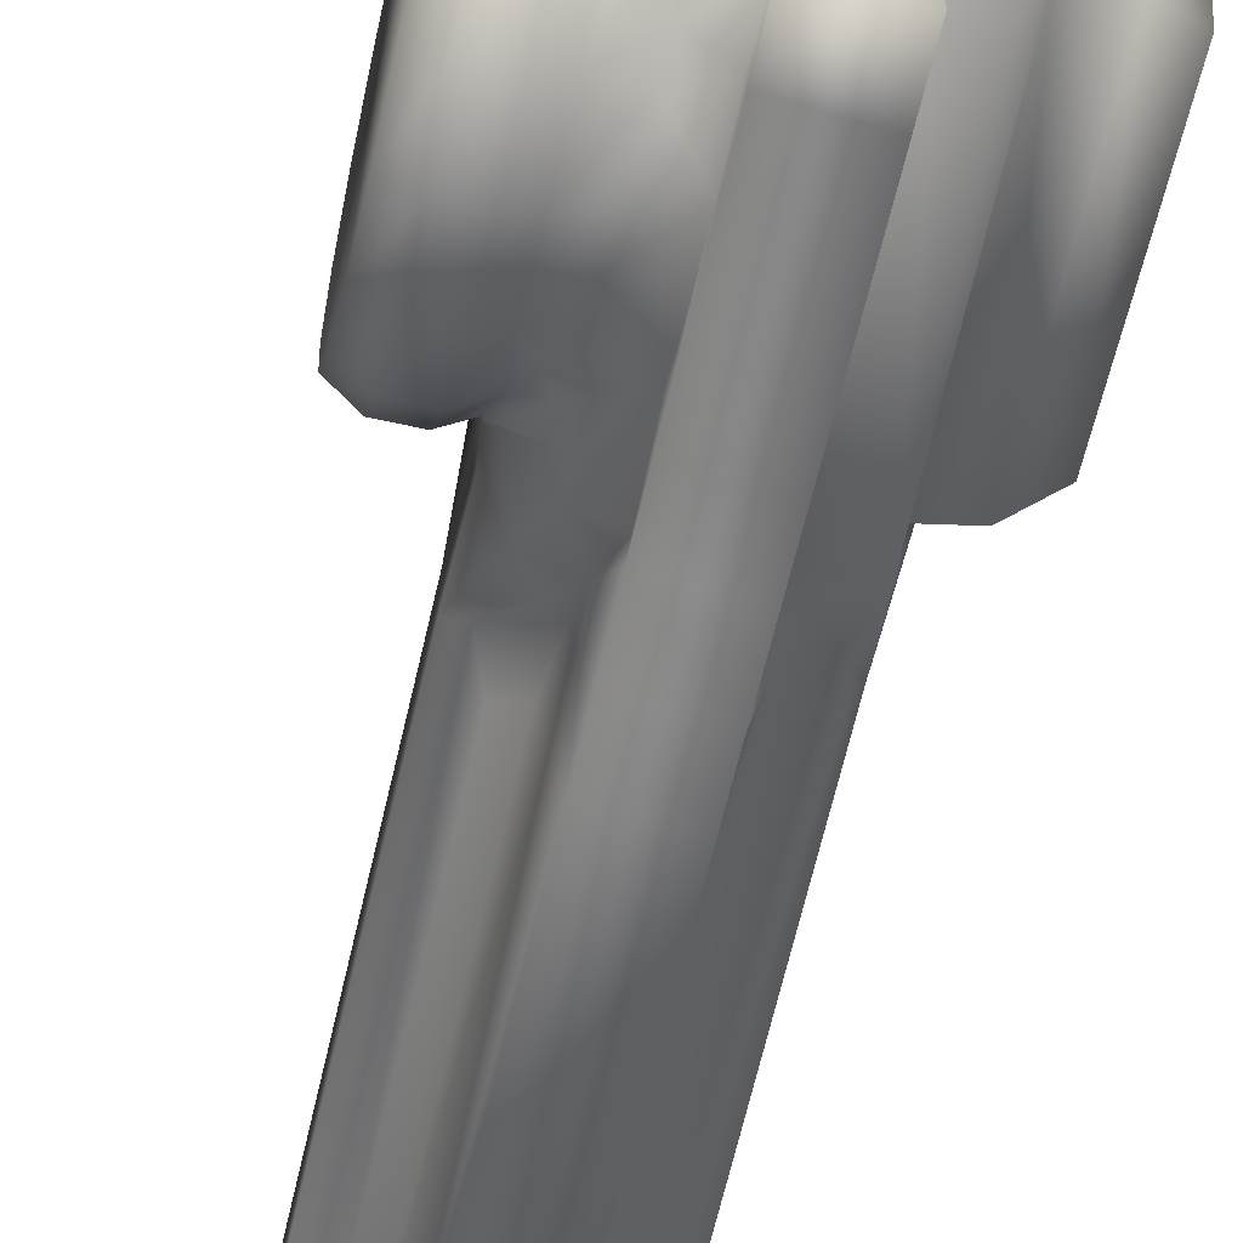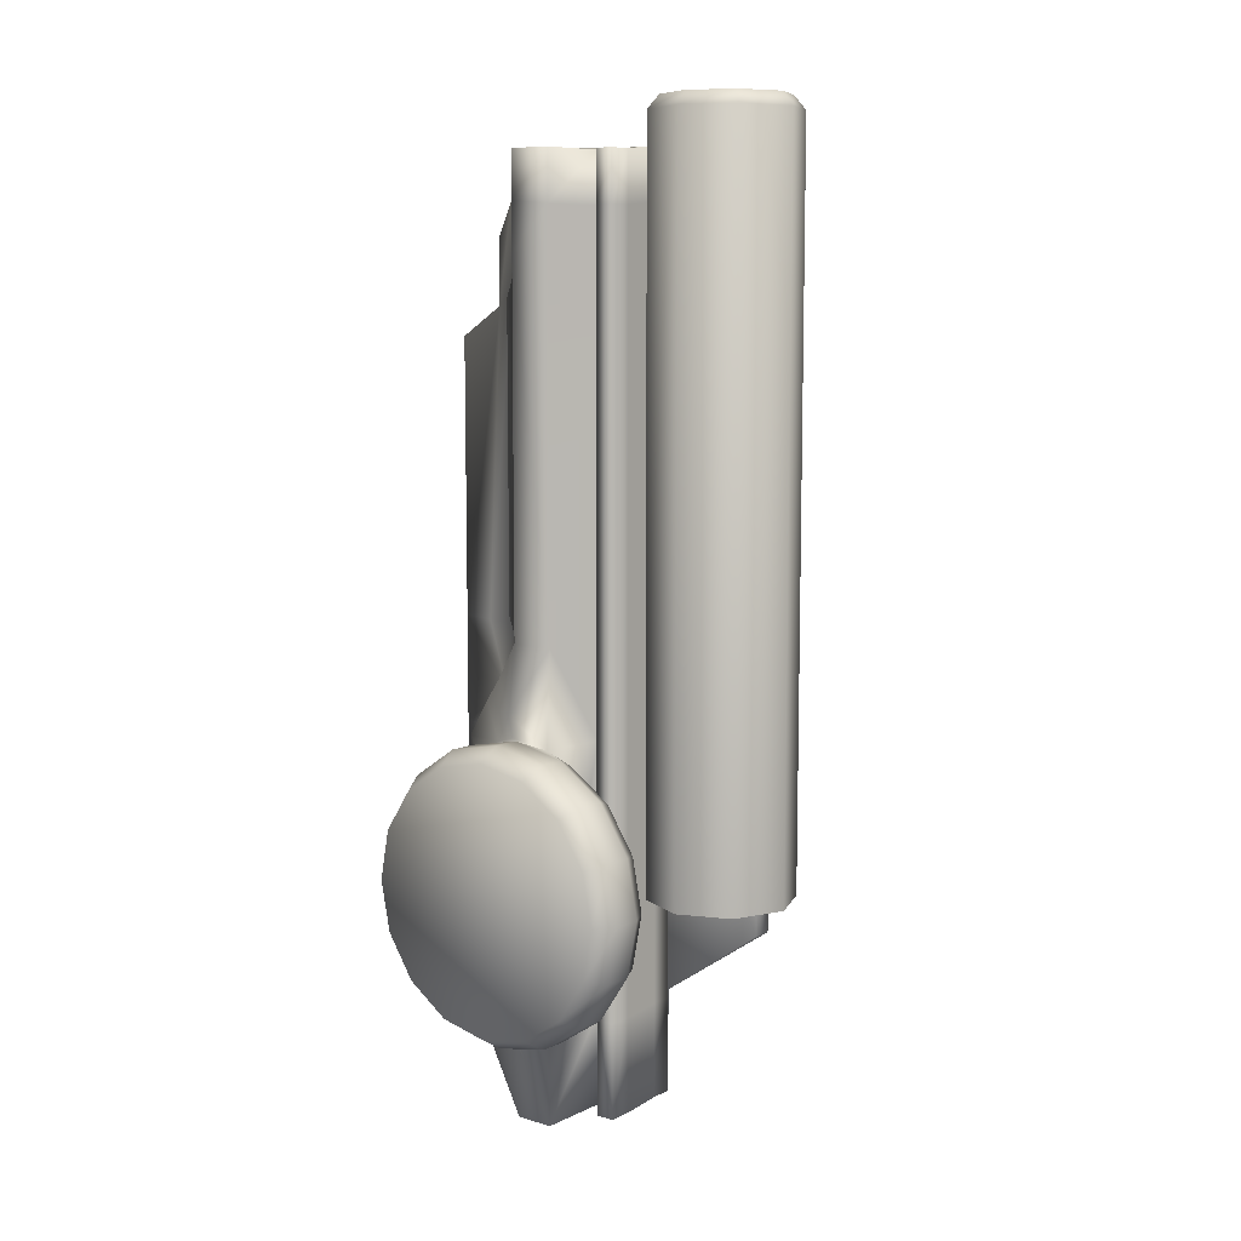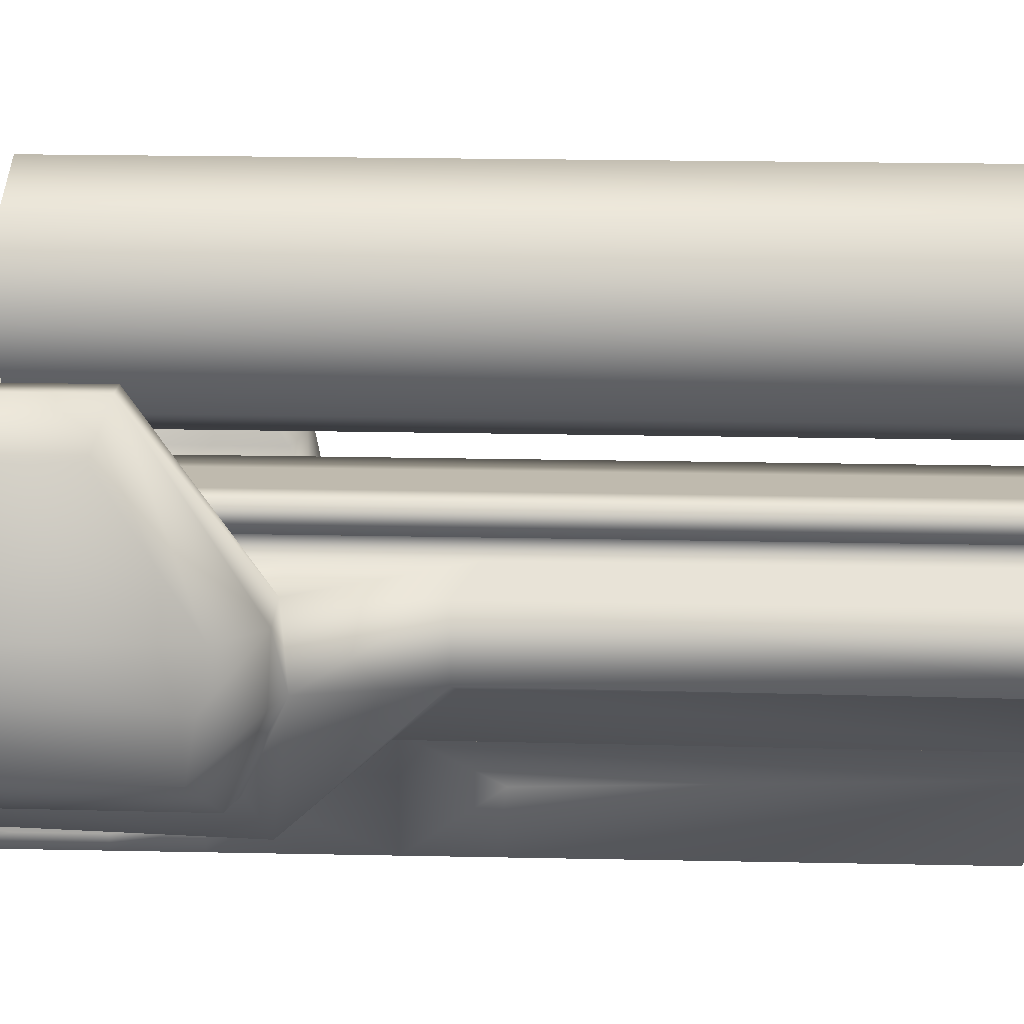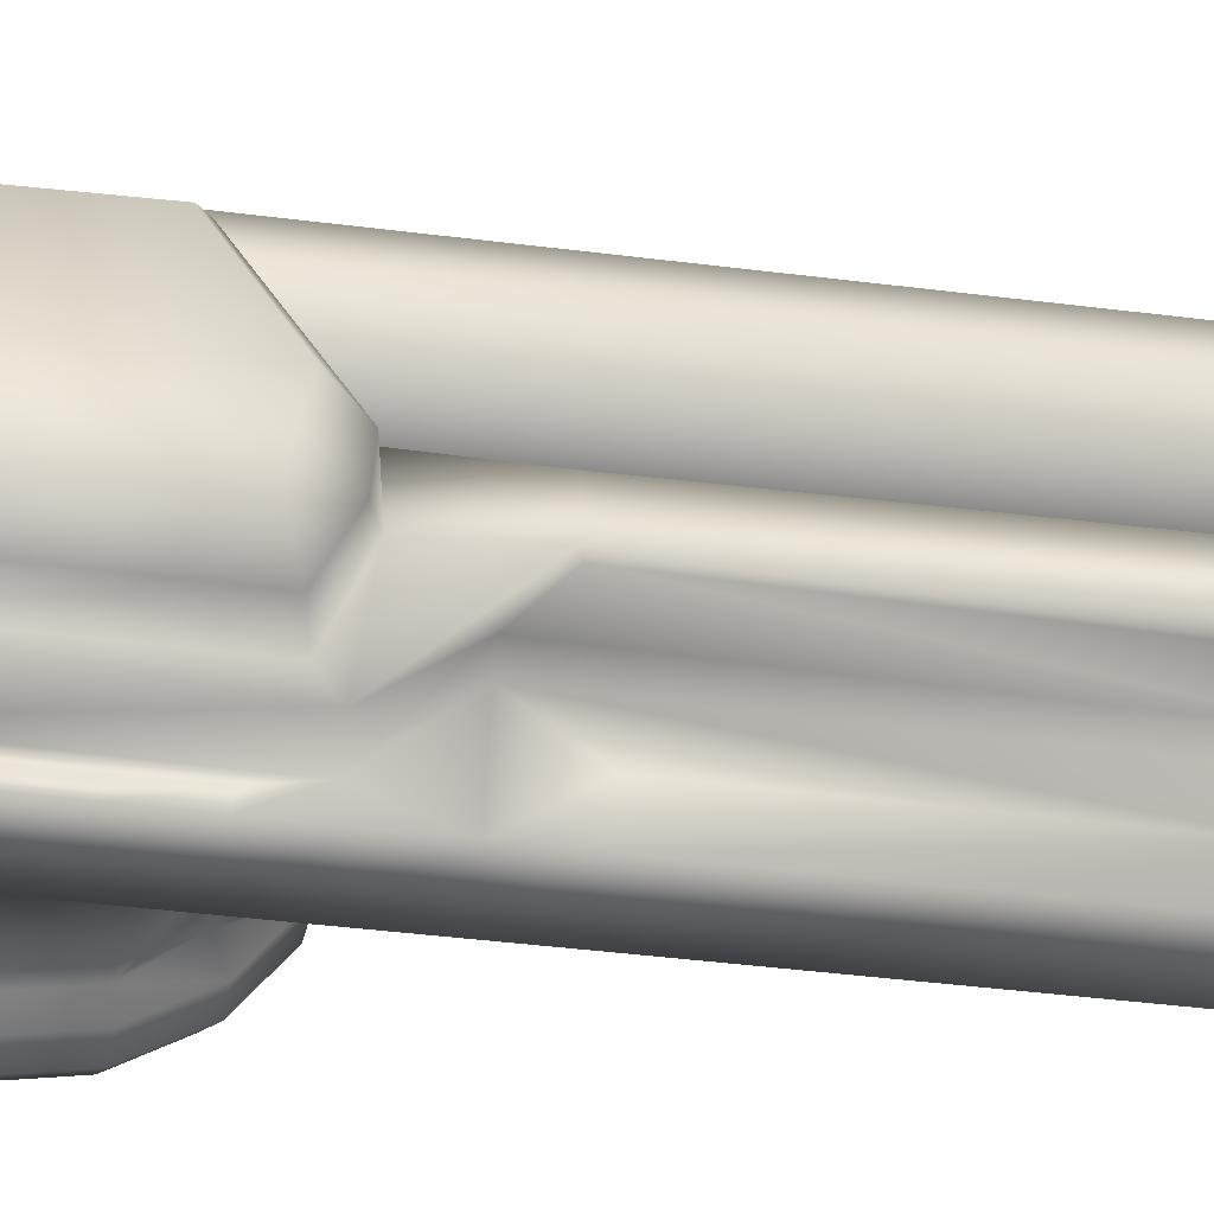
<metadata>
{"format":"obj","ext":"obj","renderer":"f3d","projection":"perspective","resolution":1024,"background":"white","views":[{"elev":-62.2,"azim":167.2,"up":"+Y"},{"elev":8.7,"azim":129.3,"up":"+Z"},{"elev":15.5,"azim":-87.0,"up":"+Y"},{"elev":-44.5,"azim":-98.3,"up":"+Y"}]}
</metadata>
<code>
o LowPolyRightReciever_Circle.004
v 0 0 -0.08976
v -0 0.03435 -0.08293
v -0 0.06347 -0.06347
v -0 0.08293 -0.03435
v -0 0.08976 0
v -0 0.08293 0.03435
v -0 0.06347 0.06347
v -0 0.03435 0.08293
v 0 -0 0.08976
v 0 -0.03435 0.08293
v 0 -0.06347 0.06347
v 0 -0.08293 0.03435
v 0 -0.08976 -0
v 0 -0.08293 -0.03435
v 0 -0.06347 -0.06347
v 0 -0.03435 -0.08293
v -0.01448 -0 -0.09896
v -0.01448 0.03787 -0.09142
v -0.01448 0.06997 -0.06997
v -0.01448 0.09142 -0.03787
v -0.01448 0.09896 0
v -0.01448 0.09142 0.03787
v -0.01448 0.06997 0.06997
v -0.01448 0.03787 0.09142
v -0.01448 -0 0.09896
v -0.01448 -0.03787 0.09142
v -0.01448 -0.06997 0.06997
v -0.01448 -0.09142 0.03787
v -0.01448 -0.09896 -0
v -0.01448 -0.09142 -0.03787
v -0.01448 -0.06997 -0.06997
v -0.01448 -0.03787 -0.09142
v -0.03241 -0 -0.09896
v -0.03241 0.03787 -0.09142
v -0.03241 0.06997 -0.06997
v -0.03241 0.09142 -0.03787
v -0.03241 0.09896 0
v -0.03241 0.09142 0.03787
v -0.03241 0.06997 0.06997
v -0.03241 0.03787 0.09142
v -0.03241 -0 0.09896
v -0.03241 -0.03787 0.09142
v -0.03241 -0.06997 0.06997
v -0.03241 -0.09142 0.03787
v -0.03241 -0.09896 -0
v -0.03241 -0.09142 -0.03787
v -0.03241 -0.06997 -0.06997
v -0.03241 -0.03787 -0.09142
v -0.04541 0.01562 -0.09115
v -0.04482 0.03548 -0.08565
v -0.04482 0.06556 -0.06556
v -0.04482 0.08565 -0.03548
v -0.04482 0.09271 0
v -0.04482 0.08565 0.03548
v -0.04482 0.06556 0.06556
v -0.04482 0.03548 0.08565
v -0.04482 0.01562 0.09271
v -0.04482 -0.03548 0.08565
v -0.0482 -0.06447 0.06276
v -0.04482 -0.08565 0.03548
v -0.04482 -0.09271 -0
v -0.04482 -0.08565 -0.03548
v -0.04482 -0.06556 -0.06556
v -0.04482 -0.03548 -0.08565
v -0.06486 -0.06658 0.06409
v -0.07002 -0.07419 0.05439
v -0.08687 -0.0776 0.04745
v -0.05036 -0.05791 0.07682
v -0.04735 -0.03242 0.08812
v -0.04671 -0.01545 0.09663
v -0.06107 -0.06005 0.07798
v -0.06768 -0.0718 0.08847
v -0.05151 -0.03225 0.09137
v -0.04854 -0.02025 0.1105
v -0.06064 -0.0501 0.1154
v -0.05474 -0.03397 0.1324
v -0.08788 -0.0775 0.09067
v -0.08263 -0.05269 0.1191
v -0.07423 -0.03859 0.1345
v -0.05711 -0.01982 0.1556
v -0.04802 -0.01431 0.1582
v -0.08667 -0.08354 0.03265
v -0.08645 -0.08868 -0.01121
v -0.0868 -0.0791 -0.04316
v -0.06599 -0.0752 -0.04934
v -0.06135 -0.06406 -0.06486
v -0.06601 -0.08207 -0.03487
v -0.05032 -0.05709 -0.07806
v -0.04755 -0.03595 -0.08781
v -0.06092 -0.05957 -0.07894
v -0.04793 -0.0208 -0.09573
v -0.04541 0.01562 -0.1569
v -0.04541 -0.01089 -0.1569
v -0.06947 -0.07326 -0.09165
v -0.08802 -0.07574 -0.07459
v -0.07435 -0.01526 -0.1566
v -0.08115 -0.04718 -0.1245
v -0.1284 -0.03899 -0.1553
v -0.1005 -0.07314 -0.09278
v -0.1194 -0.07314 -0.09278
v -0.1202 -0.05832 -0.115
v -0.09672 -0.05803 -0.1152
v -0.14 -0.0421 -0.1312
v -0.08919 -0.03863 -0.1555
v -0.1405 -0.01587 -0.1565
v -0.148 -0.07394 -0.09191
v -0.1706 -0.01638 -0.1539
v -0.09525 0.01562 -0.1566
v -0.1706 0.01562 -0.1539
v -0.1233 0.01562 -0.1539
v -0.09525 0.0282 -0.1566
v -0.1233 0.0282 -0.1539
v -0.09525 0.04071 -0.1566
v -0.1233 0.04071 -0.1539
v -0.07892 0.0282 -0.1566
v -0.07892 0.04071 -0.1566
v -0.1377 0.0282 -0.1539
v -0.1377 0.04071 -0.1539
v -0.04802 0.01562 0.1582
v -0.09525 0.01562 -0.09115
v -0.1233 0.01562 -0.08848
v -0.09525 0.0282 -0.09115
v -0.1233 0.0282 -0.08848
v -0.09525 0.04071 -0.09115
v -0.1233 0.04071 -0.08848
v -0.07892 0.0282 -0.09115
v -0.07892 0.04071 -0.09115
v -0.1377 0.0282 -0.08848
v -0.1377 0.04071 -0.08848
v -0.09525 0.01562 0.09086
v -0.1233 0.01562 0.09353
v -0.09525 0.0282 0.09086
v -0.1233 0.0282 0.09353
v -0.09525 0.04071 0.09086
v -0.1233 0.04071 0.09353
v -0.07892 0.0282 0.09086
v -0.07892 0.04071 0.09086
v -0.1377 0.0282 0.09353
v -0.1377 0.04071 0.09353
v -0.09525 0.01562 0.1582
v -0.1233 0.01562 0.1609
v -0.09525 0.0282 0.1582
v -0.1233 0.0282 0.1609
v -0.09525 0.04071 0.1582
v -0.1233 0.04071 0.1609
v -0.07892 0.0282 0.1582
v -0.07892 0.04071 0.1582
v -0.1377 0.0282 0.1609
v -0.1377 0.04071 0.1609
v -0.0868 -0.09183 -0.04316
v -0.08645 -0.09183 -0.01121
v -0.08667 -0.09183 0.03265
v -0.0868 -0.09183 -0.07459
v -0.08667 -0.09183 0.09274
v -0.08667 -0.09183 0.0627
v -0.07726 -0.04078 0.165
v -0.06494 -0.03389 0.1717
v -0.07758 -0.04124 0.3828
v -0.06492 -0.03389 0.3762
v -0.05725 -0.01889 0.3985
v -0.06322 -0.01669 0.4133
v -0.04781 -0.01389 0.4044
v -0.04781 -0.01389 0.4681
v -0.08679 -0.09183 0.165
v -0.08679 -0.09183 0.3512
v -0.08679 -0.06015 0.371
v -0.08202 -0.06631 0.165
v -0.08673 -0.09183 0.1289
v -0.07758 -0.04124 0.4371
v -0.08679 -0.06015 0.415
v -0.06322 -0.01669 0.4543
v -0.04781 -0.01389 0.4363
v -0.1005 -0.07314 -0.08217
v -0.1194 -0.07314 -0.08217
v -0.04802 0.01562 0.3729
v -0.09525 0.01562 0.373
v -0.1233 0.01562 0.3757
v -0.09525 0.0282 0.373
v -0.1233 0.0282 0.3757
v -0.09525 0.04071 0.373
v -0.1233 0.04071 0.3757
v -0.07892 0.0282 0.373
v -0.07892 0.04071 0.373
v -0.1377 0.0282 0.3757
v -0.1377 0.04071 0.3757
v -0.04802 0.01562 0.4339
v -0.09525 0.01562 0.4339
v -0.1233 0.01562 0.4366
v -0.09525 0.0282 0.4339
v -0.1233 0.0282 0.4366
v -0.09525 0.04071 0.4339
v -0.1233 0.04071 0.4366
v -0.07892 0.0282 0.4339
v -0.07892 0.04071 0.4339
v -0.1377 0.0282 0.4366
v -0.1377 0.04071 0.4366
v -0.04802 0.01562 0.4681
v -0.09525 0.01562 0.4682
v -0.1233 0.01562 0.4709
v -0.09525 0.0282 0.4682
v -0.1233 0.0282 0.4709
v -0.09525 0.04071 0.4682
v -0.1233 0.04071 0.4709
v -0.07892 0.0282 0.4682
v -0.07892 0.04071 0.4682
v -0.1377 0.0282 0.4709
v -0.1377 0.04071 0.4709
v -0.1706 0.01562 -0.09622
v -0.1714 -0.01662 -0.09738
v -0.1588 -0.05923 -0.07921
v -0.1588 -0.05923 0.08044
v -0.1588 -0.07574 0.09084
v -0.1297 -0.07394 -0.0746
v -0.1706 0.01562 0.09543
v -0.2066 -0.03865 -0.06523
v -0.1834 -0.05742 0.07671
v -0.2056 -0.04024 0.0668
v -0.1843 0.01185 -0.09488
v -0.2067 0.008565 -0.07207
v -0.1841 -0.0182 -0.09381
v -0.2067 -0.01047 -0.07254
v -0.1834 -0.05687 -0.0782
v -0.17 -0.01943 0.09814
v -0.1841 -0.0201 0.09238
v -0.1843 0.008616 0.09404
v -0.2055 0.009441 0.07519
v -0.2056 -0.0154 0.07099
v -0.1297 -0.07574 0.09084
v -0.1397 -0.04254 0.1327
v -0.1657 -0.01764 0.1549
v -0.1532 -0.04127 0.3826
v -0.1605 -0.01889 0.3985
v -0.1364 -0.04127 0.3826
v -0.1545 -0.01671 0.4133
v -0.1545 -0.01671 0.4546
v -0.1714 -0.01671 0.4681
v -0.171 -0.0164 0.3993
v -0.1712 -0.01656 0.4337
v -0.1256 -0.06015 0.371
v -0.1261 -0.06015 0.415
v -0.1403 -0.03843 0.4348
v -0.1283 -0.09183 0.3512
v -0.1297 -0.09183 -0.0746
v -0.1289 -0.09183 0.1665
v -0.129 -0.09183 0.1321
v -0.1291 -0.09183 0.09761
v -0.1292 -0.09183 0.06317
v -0.1294 -0.09183 0.02873
v -0.1295 -0.09183 -0.005714
v -0.1296 -0.09183 -0.04016
v -0.1292 -0.08129 0.06317
v -0.1294 -0.08547 0.02873
v -0.1295 -0.08547 -0.005714
v -0.1296 -0.08129 -0.04016
v -0.09525 0.001142 0.4682
v -0.1233 0.001142 0.4709
v -0.1714 0.01562 0.4681
v -0.171 0.01562 0.3991
v -0.1712 0.01562 0.4336
v -0.1561 -0.03942 0.1321
v -0.1697 -0.01529 0.1532
v -0.1697 0.01562 0.1532
v -0.1314 -0.06456 0.1704
v -0.2056 0.06931 -0.04122
v -0.2057 0.07108 0.03699
v -0.1845 0.08911 -0.04451
v -0.1845 0.08909 0.04325
v -0.1714 0.08911 -0.04451
v -0.1714 0.08909 0.04325
v -0.1089 0.1548 -0.000833
v -0.1432 0.1406 -0.000833
v -0.1574 0.1062 -0.000833
v -0.1432 0.07194 -0.000833
v -0.1089 0.05773 -0.000833
v -0.07455 0.07194 -0.000833
v -0.06034 0.1062 -0.000833
v -0.07455 0.1406 -0.000833
v -0.1089 0.1548 0.489
v -0.1432 0.1406 0.489
v -0.1574 0.1062 0.489
v -0.1432 0.07194 0.489
v -0.1089 0.05773 0.489
v -0.07455 0.07194 0.489
v -0.06034 0.1062 0.489
v -0.07455 0.1406 0.489
v -0.1089 0.1472 0.4981
v -0.1378 0.1352 0.4981
v -0.1498 0.1062 0.4981
v -0.1378 0.07731 0.4981
v -0.1089 0.06532 0.4981
v -0.07991 0.07731 0.4981
v -0.06793 0.1062 0.4981
v -0.07991 0.1352 0.4981
v -0.1089 0.1398 0.4981
v -0.1325 0.1299 0.4981
v -0.1424 0.1062 0.4981
v -0.1325 0.08256 0.4981
v -0.1089 0.07275 0.4981
v -0.08517 0.08256 0.4981
v -0.07536 0.1062 0.4981
v -0.08517 0.1299 0.4981
v -0.1089 0.1398 -0.00179
v -0.1325 0.1299 -0.00179
v -0.1424 0.1062 -0.00179
v -0.1325 0.08256 -0.00179
v -0.1089 0.07275 -0.00179
v -0.08517 0.08256 -0.00179
v -0.07536 0.1062 -0.00179
v -0.08517 0.1299 -0.00179
f 1 17 18 2
f 16 32 17 1
f 9 25 26 10
f 2 18 19 3
f 10 26 27 11
f 3 19 20 4
f 11 27 28 12
f 4 20 21 5
f 12 28 29 13
f 5 21 22 6
f 13 29 30 14
f 6 22 23 7
f 14 30 31 15
f 7 23 24 8
f 15 31 32 16
f 8 24 25 9
f 23 39 40 24
f 31 47 48 32
f 24 40 41 25
f 17 33 34 18
f 32 48 33 17
f 25 41 42 26
f 18 34 35 19
f 26 42 43 27
f 19 35 36 20
f 27 43 44 28
f 20 36 37 21
f 28 44 45 29
f 21 37 38 22
f 29 45 46 30
f 22 38 39 23
f 30 46 47 31
f 44 60 61 45
f 37 53 54 38
f 45 61 62 46
f 38 54 55 39
f 46 62 63 47
f 39 55 56 40
f 47 63 64 48
f 40 56 57 41
f 33 49 50 34
f 48 64 49 33
f 41 57 58 42
f 34 50 51 35
f 42 58 59 43
f 35 51 52 36
f 43 59 60 44
f 36 52 53 37
f 66 65 71 72
f 65 59 68 71
f 58 69 68 59
f 57 70 69 58
f 69 73 71 68
f 70 74 73 69
f 72 71 73 75
f 74 76 75 73
f 79 78 75 76
f 78 77 72 75
f 67 66 72 77
f 60 59 65 66
f 67 82 60 66
f 86 63 62 85
f 87 84 85 62
f 83 61 60 82
f 83 84 87 61
f 61 87 62
f 89 64 63 88
f 86 90 88 63
f 89 88 90 91
f 49 64 89 91
f 81 80 79 76
f 91 93 92 49
f 94 93 91 90
f 85 94 90 86
f 95 94 85 84
f 94 97 96 93
f 101 102 99 100
f 94 99 102 97
f 106 107 105 103
f 100 106 103 101
f 101 98 104 102
f 96 104 98 105
f 97 102 104 96
f 103 105 98 101
f 108 92 93 96
f 110 105 107 109
f 108 96 105 110
f 108 110 112 111
f 111 112 114 113
f 111 113 116 115
f 114 112 117 118
f 50 49 57 56 55 54 53 52 51
f 2 3 4 5 6 7 8 9 10 11 12 13 14 15 16 1
f 108 111 122 120
f 118 117 128 129
f 115 116 127 126
f 113 114 125 124
f 117 112 123 128
f 116 113 124 127
f 114 118 129 125
f 112 110 121 123
f 111 115 126 122
f 120 122 132 130
f 125 129 139 135
f 122 126 136 132
f 124 125 135 134
f 129 128 138 139
f 126 127 137 136
f 123 121 131 133
f 128 123 133 138
f 127 124 134 137
f 92 108 120 49
f 49 120 130 57
f 139 138 148 149
f 136 137 147 146
f 133 131 141 143
f 138 133 143 148
f 137 134 144 147
f 130 132 142 140
f 135 139 149 145
f 132 136 146 142
f 134 135 145 144
f 130 140 119 57
f 74 119 81 76
f 57 119 74 70
f 152 151 83 82
f 150 84 83 151
f 95 84 150 153
f 67 155 152 82
f 77 154 155 67
f 80 157 156 79
f 158 159 160 161
f 157 159 158 156
f 80 160 159 157
f 81 162 160 80
f 78 79 156 167
f 78 168 154 77
f 164 168 78 167
f 166 165 164 167
f 158 166 167 156
f 166 158 169 170
f 171 169 158 161
f 161 160 162 172
f 172 163 171 161
f 100 99 173 174
f 95 173 99 94
f 142 146 182 178
f 144 145 181 180
f 149 148 184 185
f 119 140 176 175
f 146 147 183 182
f 143 141 177 179
f 148 143 179 184
f 147 144 180 183
f 140 142 178 176
f 145 149 185 181
f 178 182 193 189
f 180 181 192 191
f 199 188 259 257
f 185 184 195 196
f 182 183 194 193
f 175 176 187 186
f 179 177 188 190
f 184 179 190 195
f 183 180 191 194
f 176 178 189 187
f 181 185 196 192
f 196 195 206 207
f 193 194 205 204
f 186 187 198 197
f 190 188 199 201
f 195 190 201 206
f 194 191 202 205
f 187 189 200 198
f 192 196 207 203
f 189 193 204 200
f 191 192 203 202
f 188 177 258 259
f 119 175 162 81
f 162 175 186 172
f 172 186 197 163
f 208 109 107 209
f 210 209 107 106
f 212 211 210 106
f 173 95 213 174
f 100 174 213 106
f 210 211 216 222
f 222 216 217 215
f 210 222 220 209
f 221 220 222 215
f 209 220 218 208
f 219 218 220 221
f 225 226 227 224
f 223 214 225 224
f 217 216 224 227
f 216 211 223 224
f 217 227 221 215
f 219 221 227 226
f 212 261 223 211
f 262 214 223 261
f 212 106 213 228
f 228 229 260 212
f 261 212 260 230
f 230 260 231 232
f 232 231 233 234
f 261 230 232 237
f 234 238 237 232
f 235 236 238 234
f 163 236 235 171
f 170 169 241 240
f 169 171 235 241
f 233 241 235 234
f 166 170 240 239
f 240 241 233 239
f 242 165 166 239
f 153 243 213 95
f 153 150 250 243
f 150 151 249 250
f 151 152 248 249
f 152 155 247 248
f 155 154 246 247
f 154 168 245 246
f 168 164 244 245
f 164 165 242 244
f 250 249 253 254
f 249 248 252 253
f 248 247 251 252
f 243 250 254 213
f 247 246 228 251
f 251 254 253 252
f 213 254 251 228
f 228 246 245 229
f 204 205 202 200
f 207 206 201 203
f 203 201 200 202
f 199 198 200 201
f 198 199 256 255
f 163 255 256 236
f 198 255 163 197
f 199 257 236 256
f 236 257 259 238
f 238 259 258 237
f 262 261 237 258
f 141 131 214 262
f 231 260 229 233
f 177 141 262 258
f 131 121 208 214
f 109 208 121 110
f 263 229 245 244
f 239 233 229 263
f 239 263 244 242
f 226 265 264 219
f 267 265 226 225
f 267 266 264 265
f 218 219 264 266
f 267 269 268 266
f 208 218 266 268
f 214 269 267 225
f 214 208 268 269
f 271 272 280 279
f 276 277 285 284
f 274 275 283 282
f 272 273 281 280
f 270 271 279 278
f 277 270 278 285
f 275 276 284 283
f 273 274 282 281
f 282 283 291 290
f 280 281 289 288
f 278 279 287 286
f 285 278 286 293
f 283 284 292 291
f 281 282 290 289
f 279 280 288 287
f 284 285 293 292
f 292 293 301 300
f 290 291 299 298
f 288 289 297 296
f 286 287 295 294
f 293 286 294 301
f 291 292 300 299
f 289 290 298 297
f 287 288 296 295
f 299 300 308 307
f 297 298 306 305
f 295 296 304 303
f 300 301 309 308
f 298 299 307 306
f 296 297 305 304
f 294 295 303 302
f 301 294 302 309

</code>
